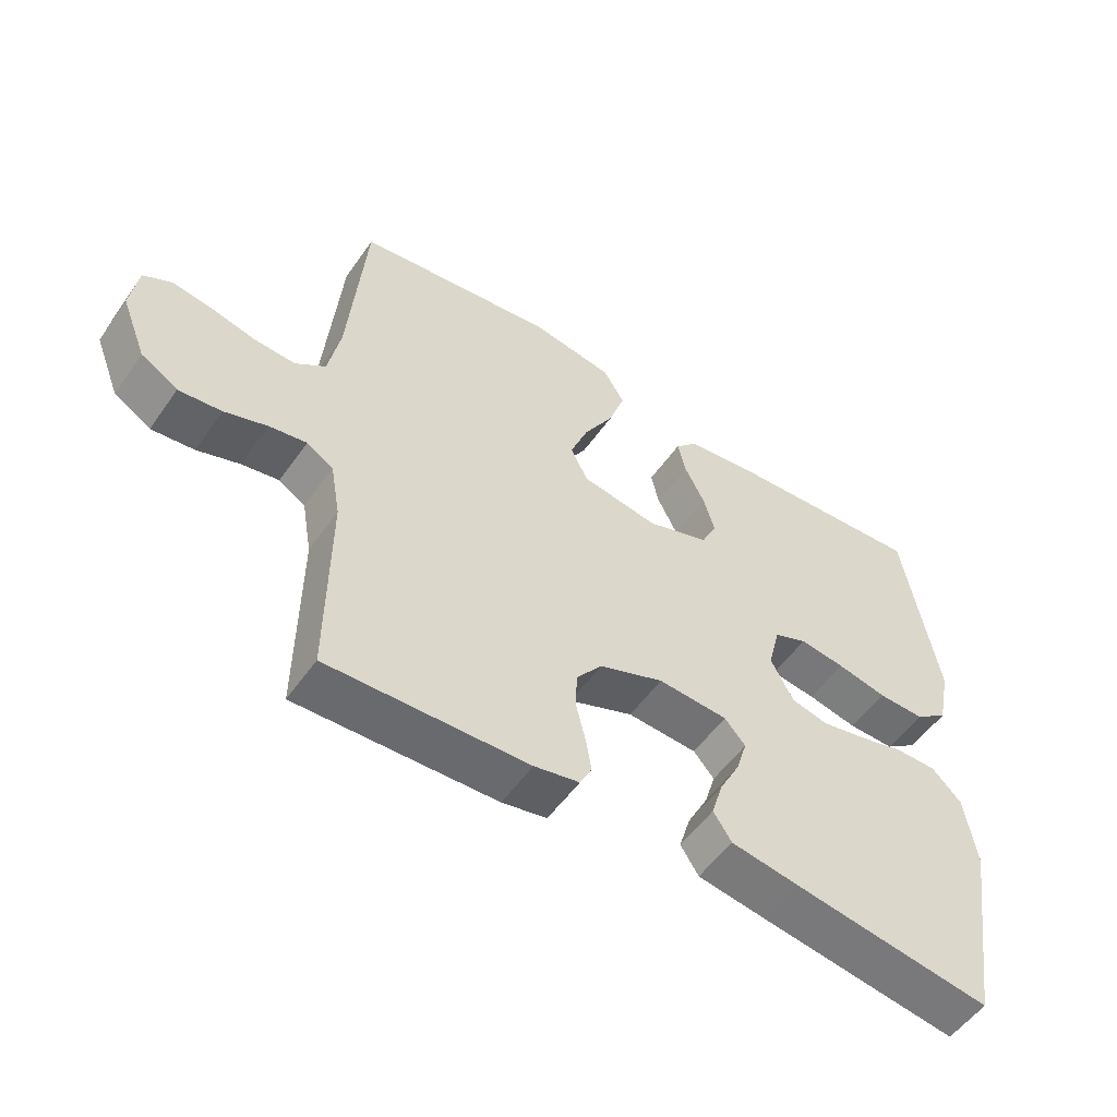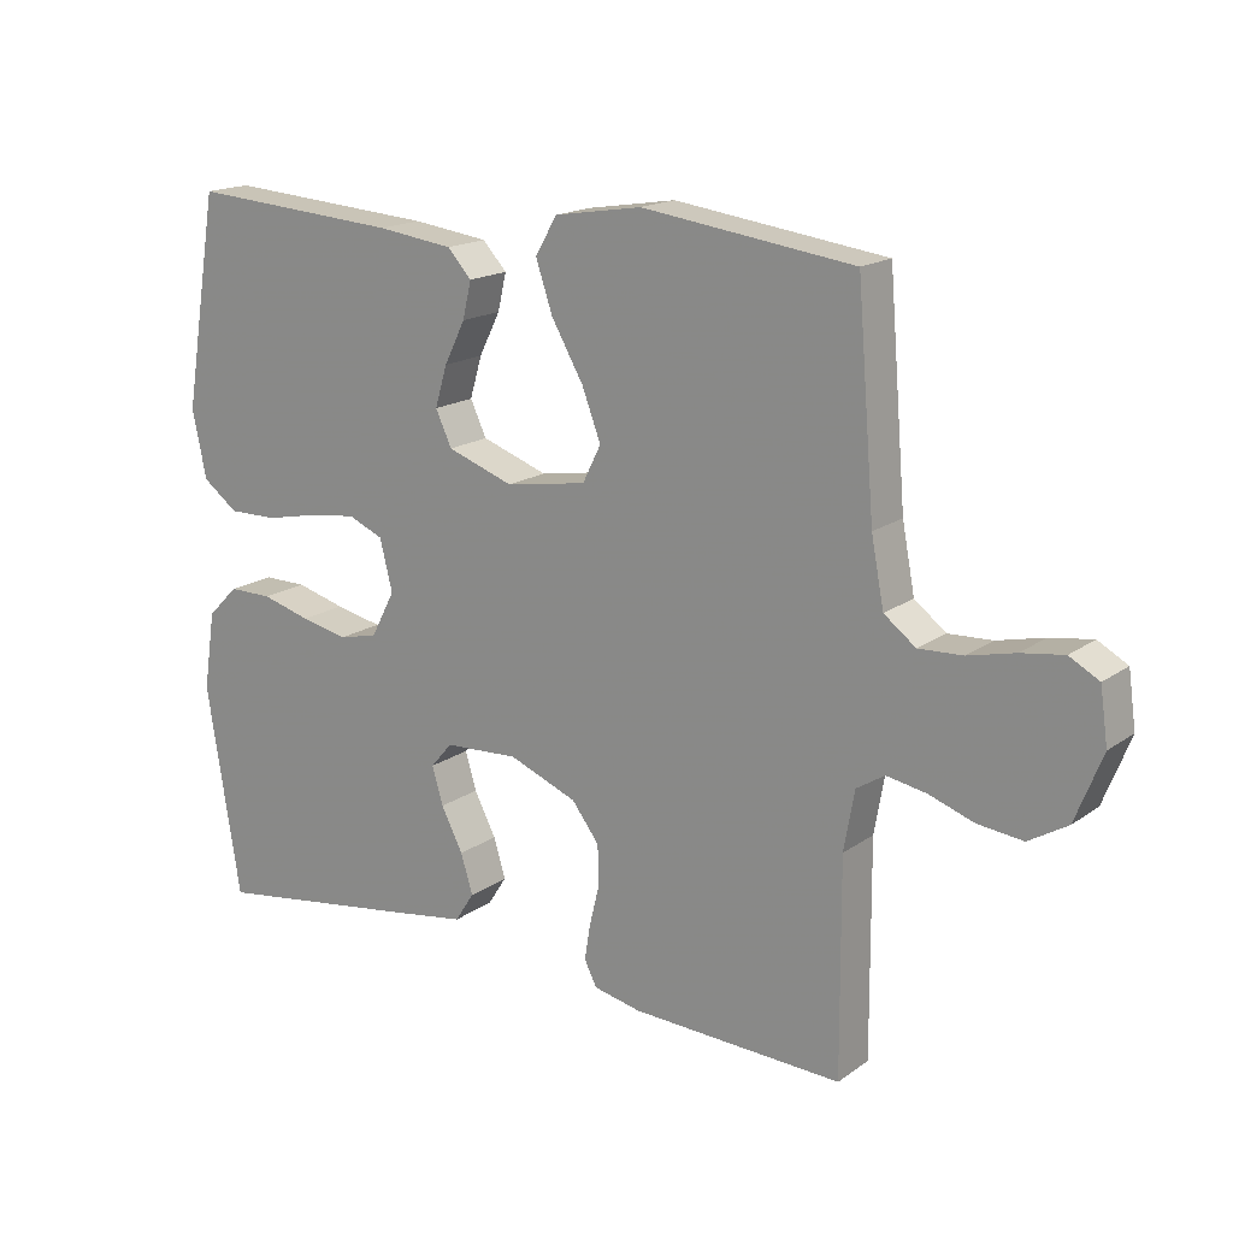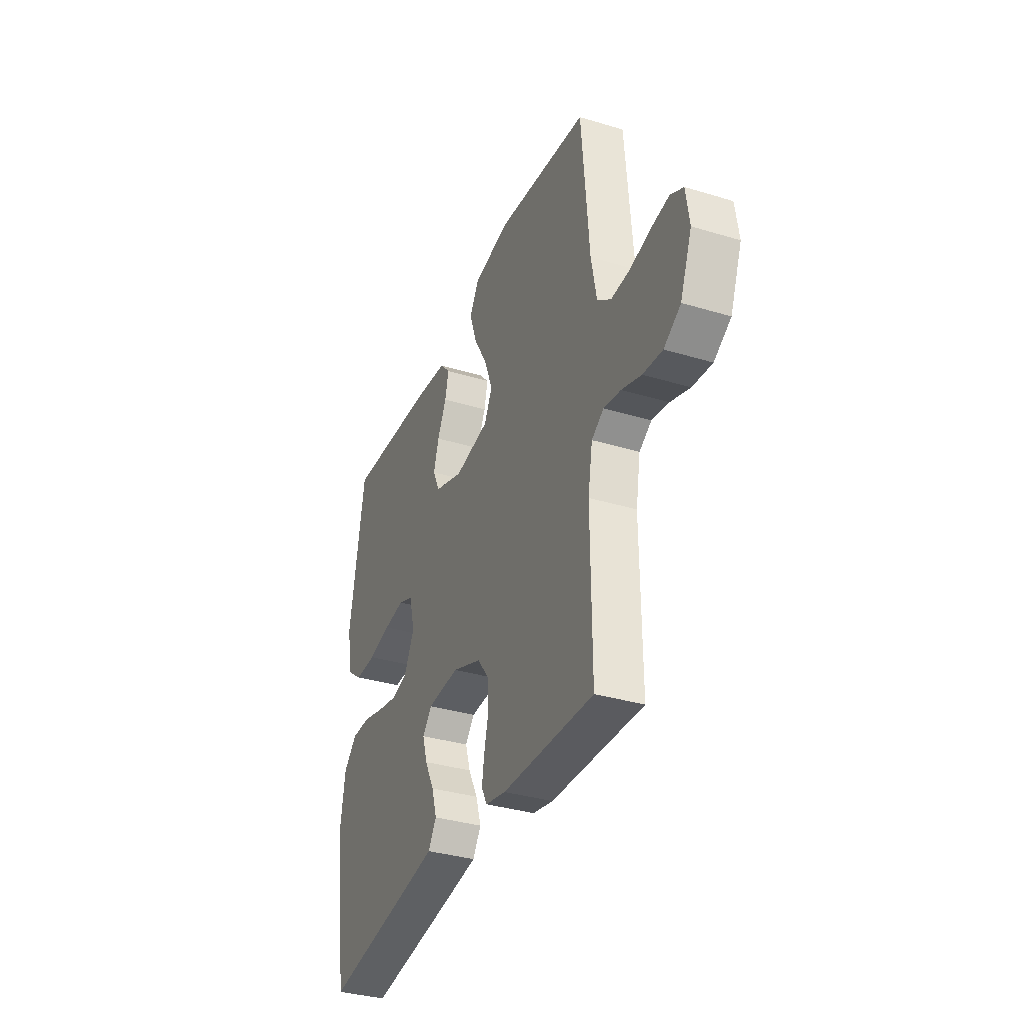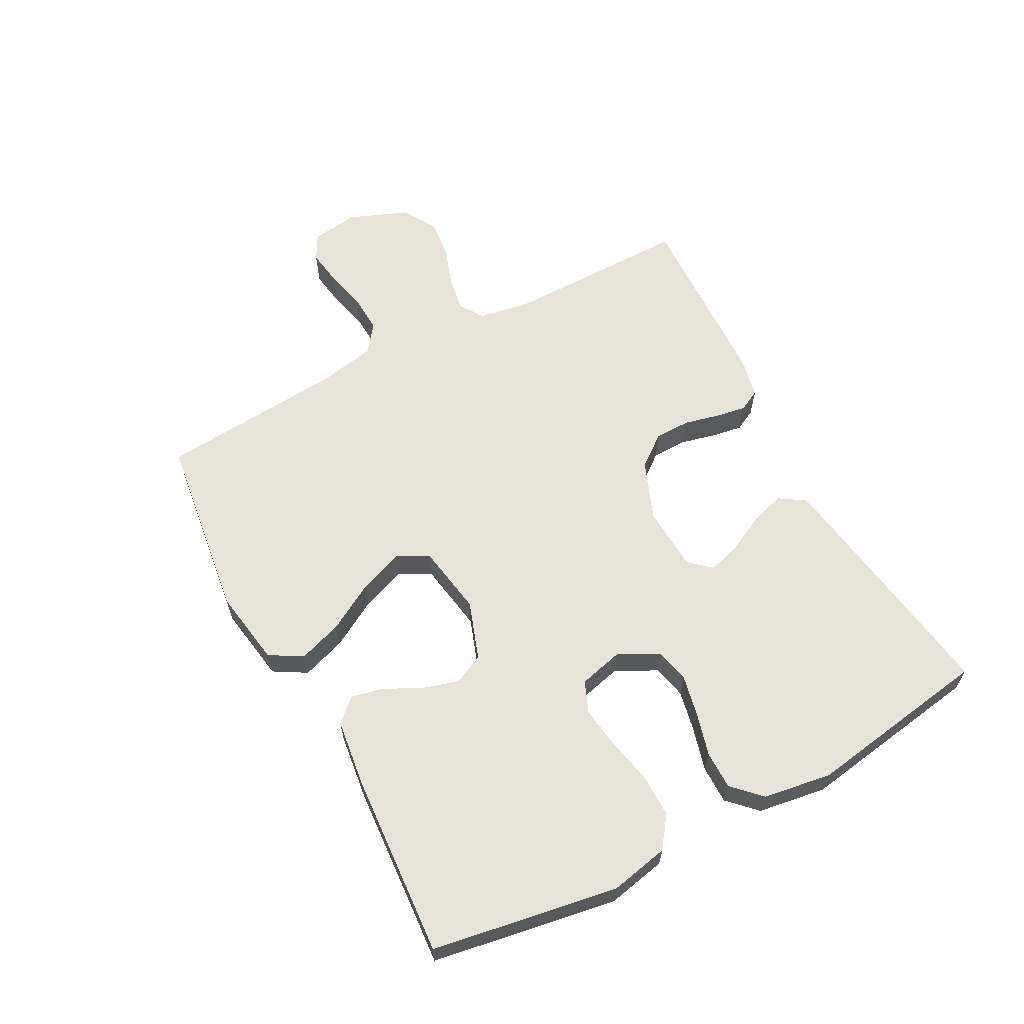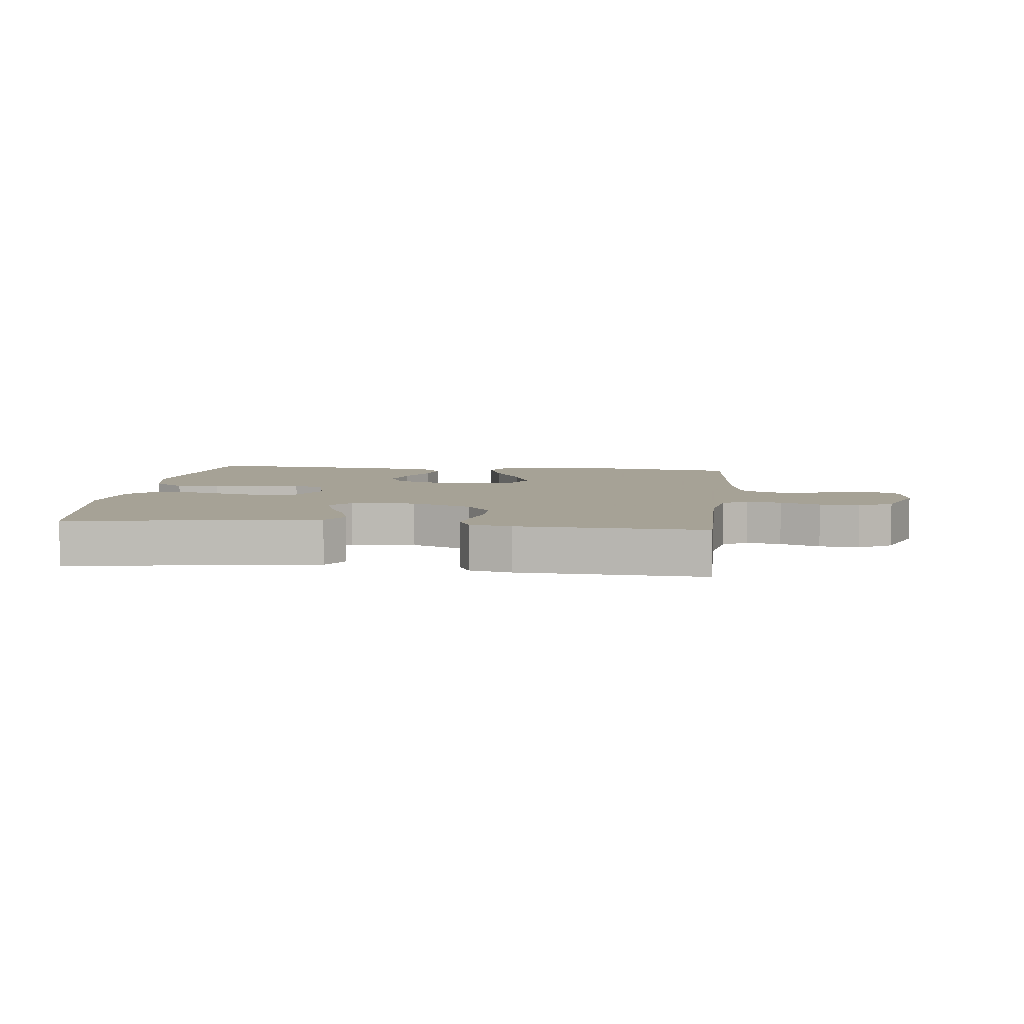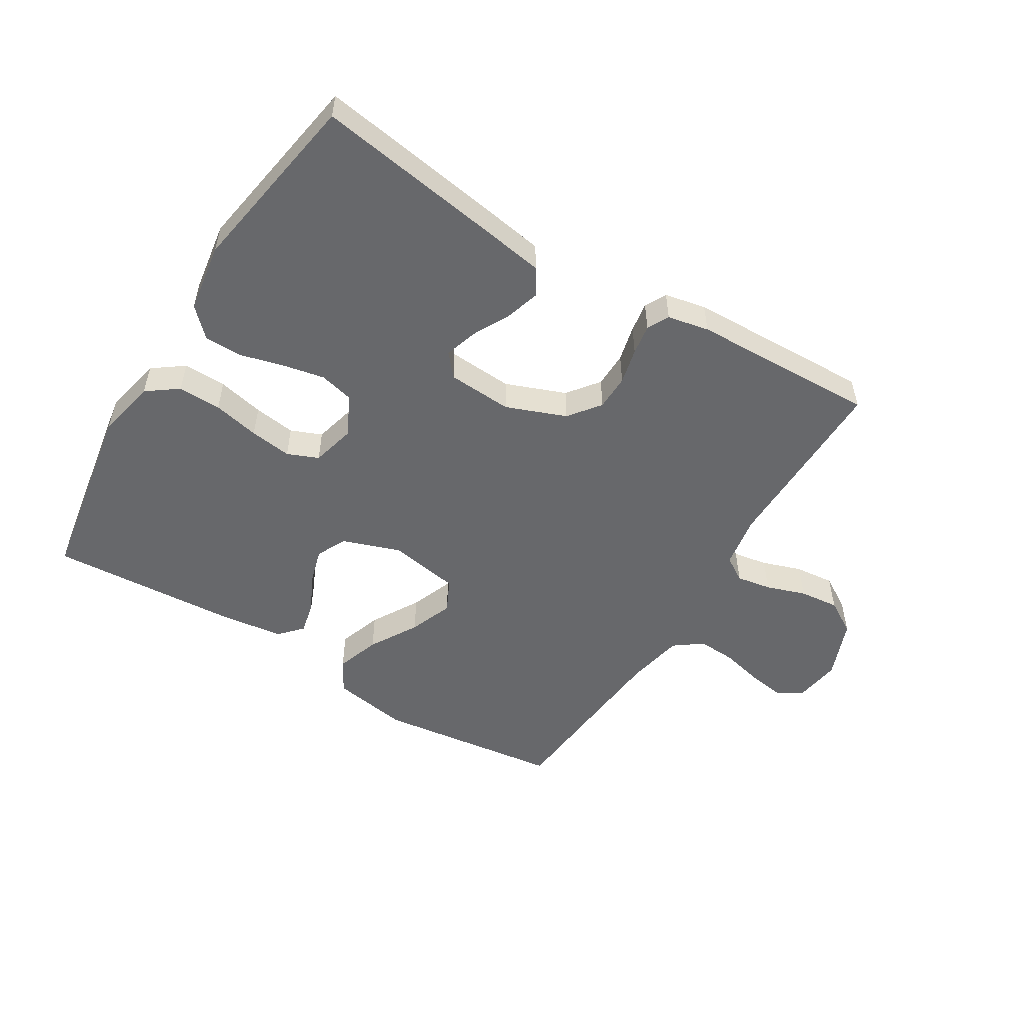
<metadata>
{"format":"obj","ext":"obj","renderer":"f3d","projection":"perspective","resolution":1024,"background":"white","views":[{"elev":-54.1,"azim":-34.4,"up":"+Z"},{"elev":17.1,"azim":-143.9,"up":"+Z"},{"elev":-35.1,"azim":-111.9,"up":"+Z"},{"elev":62.1,"azim":62.0,"up":"+Y"},{"elev":6.3,"azim":-173.2,"up":"+Y"},{"elev":-52.5,"azim":148.3,"up":"+Y"}]}
</metadata>
<code>
v -0.5 0.07 -0.5
v -0.498 0.07 -0.2
v -0.513 0.07 -0.115
v -0.553 0.07 -0.09
v -0.609 0.07 -0.1
v -0.673 0.07 -0.122
v -0.737 0.07 -0.129
v -0.792 0.07 -0.096
v -0.83 0.07 0
v -0.819 0.07 0.077
v -0.777 0.07 0.1
v -0.717 0.07 0.091
v -0.65 0.07 0.075
v -0.588 0.07 0.072
v -0.543 0.07 0.106
v -0.525 0.07 0.2
v -0.5 0.07 0.5
v -0.2 0.07 0.54
v -0.076 0.07 0.52
v -0.045 0.07 0.467
v -0.069 0.07 0.396
v -0.114 0.07 0.318
v -0.141 0.07 0.247
v -0.115 0.07 0.195
v 0 0.07 0.176
v 0.094 0.07 0.209
v 0.117 0.07 0.258
v 0.1 0.07 0.316
v 0.07 0.07 0.376
v 0.058 0.07 0.428
v 0.092 0.07 0.465
v 0.2 0.07 0.479
v 0.5 0.07 0.5
v 0.55 0.07 0.2
v 0.53 0.07 0.104
v 0.48 0.07 0.067
v 0.41 0.07 0.068
v 0.335 0.07 0.084
v 0.267 0.07 0.093
v 0.217 0.07 0.072
v 0.199 0.07 0
v 0.233 0.07 -0.065
v 0.288 0.07 -0.078
v 0.355 0.07 -0.064
v 0.425 0.07 -0.045
v 0.487 0.07 -0.045
v 0.531 0.07 -0.089
v 0.548 0.07 -0.2
v 0.5 0.07 -0.5
v 0.2 0.07 -0.455
v 0.099 0.07 -0.439
v 0.072 0.07 -0.397
v 0.089 0.07 -0.341
v 0.12 0.07 -0.281
v 0.136 0.07 -0.228
v 0.105 0.07 -0.192
v 0 0.07 -0.186
v -0.097 0.07 -0.224
v -0.136 0.07 -0.275
v -0.137 0.07 -0.333
v -0.123 0.07 -0.391
v -0.115 0.07 -0.44
v -0.133 0.07 -0.475
v -0.2 0.07 -0.489
v -0.5 0 -0.5
v -0.498 0 -0.2
v -0.513 0 -0.115
v -0.553 0 -0.09
v -0.609 0 -0.1
v -0.673 0 -0.122
v -0.737 0 -0.129
v -0.792 0 -0.096
v -0.83 0 0
v -0.819 0 0.077
v -0.777 0 0.1
v -0.717 0 0.091
v -0.65 0 0.075
v -0.588 0 0.072
v -0.543 0 0.106
v -0.525 0 0.2
v -0.5 0 0.5
v -0.2 0 0.54
v -0.076 0 0.52
v -0.045 0 0.467
v -0.069 0 0.396
v -0.114 0 0.318
v -0.141 0 0.247
v -0.115 0 0.195
v 0 0 0.176
v 0.094 0 0.209
v 0.117 0 0.258
v 0.1 0 0.316
v 0.07 0 0.376
v 0.058 0 0.428
v 0.092 0 0.465
v 0.2 0 0.479
v 0.5 0 0.5
v 0.55 0 0.2
v 0.53 0 0.104
v 0.48 0 0.067
v 0.41 0 0.068
v 0.335 0 0.084
v 0.267 0 0.093
v 0.217 0 0.072
v 0.199 0 0
v 0.233 0 -0.065
v 0.288 0 -0.078
v 0.355 0 -0.064
v 0.425 0 -0.045
v 0.487 0 -0.045
v 0.531 0 -0.089
v 0.548 0 -0.2
v 0.5 0 -0.5
v 0.2 0 -0.455
v 0.099 0 -0.439
v 0.072 0 -0.397
v 0.089 0 -0.341
v 0.12 0 -0.281
v 0.136 0 -0.228
v 0.105 0 -0.192
v 0 0 -0.186
v -0.097 0 -0.224
v -0.136 0 -0.275
v -0.137 0 -0.333
v -0.123 0 -0.391
v -0.115 0 -0.44
v -0.133 0 -0.475
v -0.2 0 -0.489
f 63 64 1 2
f 60 61 62 63
f 60 63 2 3
f 59 60 3 4
f 58 59 4
f 57 58 4
f 56 57 4
f 51 52 53 54
f 51 54 55
f 50 51 55
f 49 50 55
f 48 49 55 56
f 44 45 46 47
f 43 44 47 48
f 42 43 48 56
f 35 36 37 38
f 35 38 39
f 34 35 39
f 33 34 39
f 32 33 39 40
f 28 29 30 31
f 27 28 31 32
f 19 20 21 22
f 19 22 23
f 16 17 18 19
f 15 16 19 23
f 14 15 23 24
f 10 11 12 13
f 10 13 14
f 9 10 14
f 5 6 7 8
f 4 5 8 9
f 41 42 56 4
f 27 32 40 41
f 26 27 41
f 25 26 41 4
f 14 24 25
f 4 9 14 25
f 66 65 128 127
f 127 126 125 124
f 67 66 127 124
f 68 67 124 123
f 68 123 122
f 68 122 121
f 68 121 120
f 118 117 116 115
f 119 118 115
f 119 115 114
f 119 114 113
f 120 119 113 112
f 111 110 109 108
f 112 111 108 107
f 120 112 107 106
f 102 101 100 99
f 103 102 99
f 103 99 98
f 103 98 97
f 104 103 97 96
f 95 94 93 92
f 96 95 92 91
f 86 85 84 83
f 87 86 83
f 83 82 81 80
f 87 83 80 79
f 88 87 79 78
f 77 76 75 74
f 78 77 74
f 78 74 73
f 72 71 70 69
f 73 72 69 68
f 68 120 106 105
f 105 104 96 91
f 105 91 90
f 68 105 90 89
f 89 88 78
f 89 78 73 68
f 1 65 66 2
f 2 66 67 3
f 3 67 68 4
f 4 68 69 5
f 5 69 70 6
f 6 70 71 7
f 7 71 72 8
f 8 72 73 9
f 9 73 74 10
f 10 74 75 11
f 11 75 76 12
f 12 76 77 13
f 13 77 78 14
f 14 78 79 15
f 15 79 80 16
f 16 80 81 17
f 17 81 82 18
f 18 82 83 19
f 19 83 84 20
f 20 84 85 21
f 21 85 86 22
f 22 86 87 23
f 23 87 88 24
f 24 88 89 25
f 25 89 90 26
f 26 90 91 27
f 27 91 92 28
f 28 92 93 29
f 29 93 94 30
f 30 94 95 31
f 31 95 96 32
f 32 96 97 33
f 33 97 98 34
f 34 98 99 35
f 35 99 100 36
f 36 100 101 37
f 37 101 102 38
f 38 102 103 39
f 39 103 104 40
f 40 104 105 41
f 41 105 106 42
f 42 106 107 43
f 43 107 108 44
f 44 108 109 45
f 45 109 110 46
f 46 110 111 47
f 47 111 112 48
f 48 112 113 49
f 49 113 114 50
f 50 114 115 51
f 51 115 116 52
f 52 116 117 53
f 53 117 118 54
f 54 118 119 55
f 55 119 120 56
f 56 120 121 57
f 57 121 122 58
f 58 122 123 59
f 59 123 124 60
f 60 124 125 61
f 61 125 126 62
f 62 126 127 63
f 63 127 128 64
f 64 128 65 1

</code>
